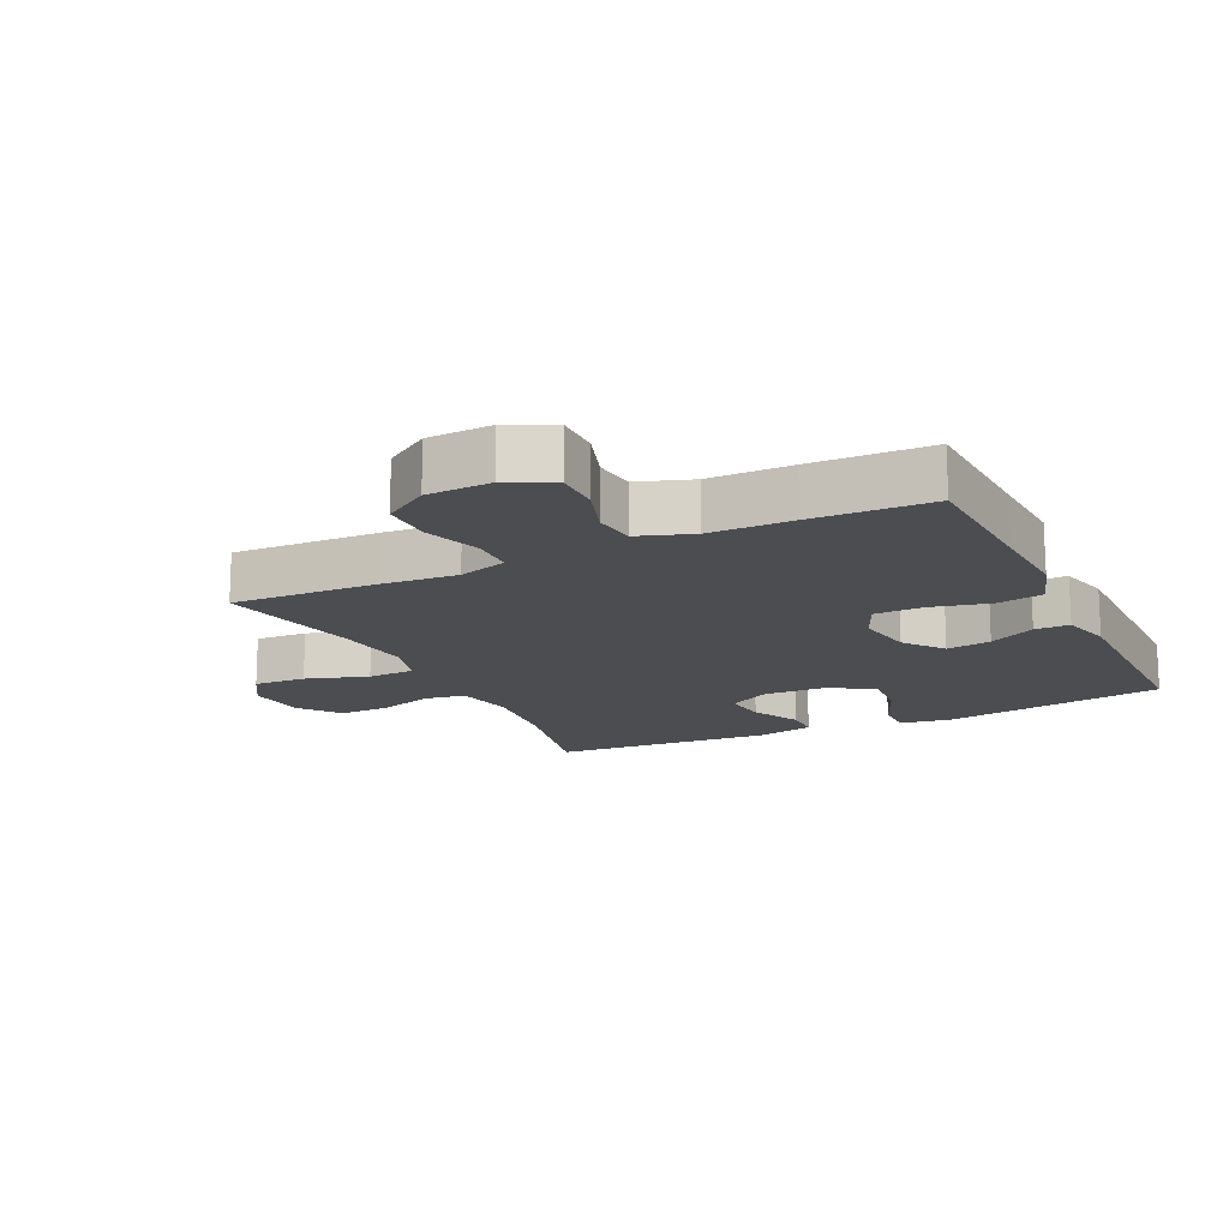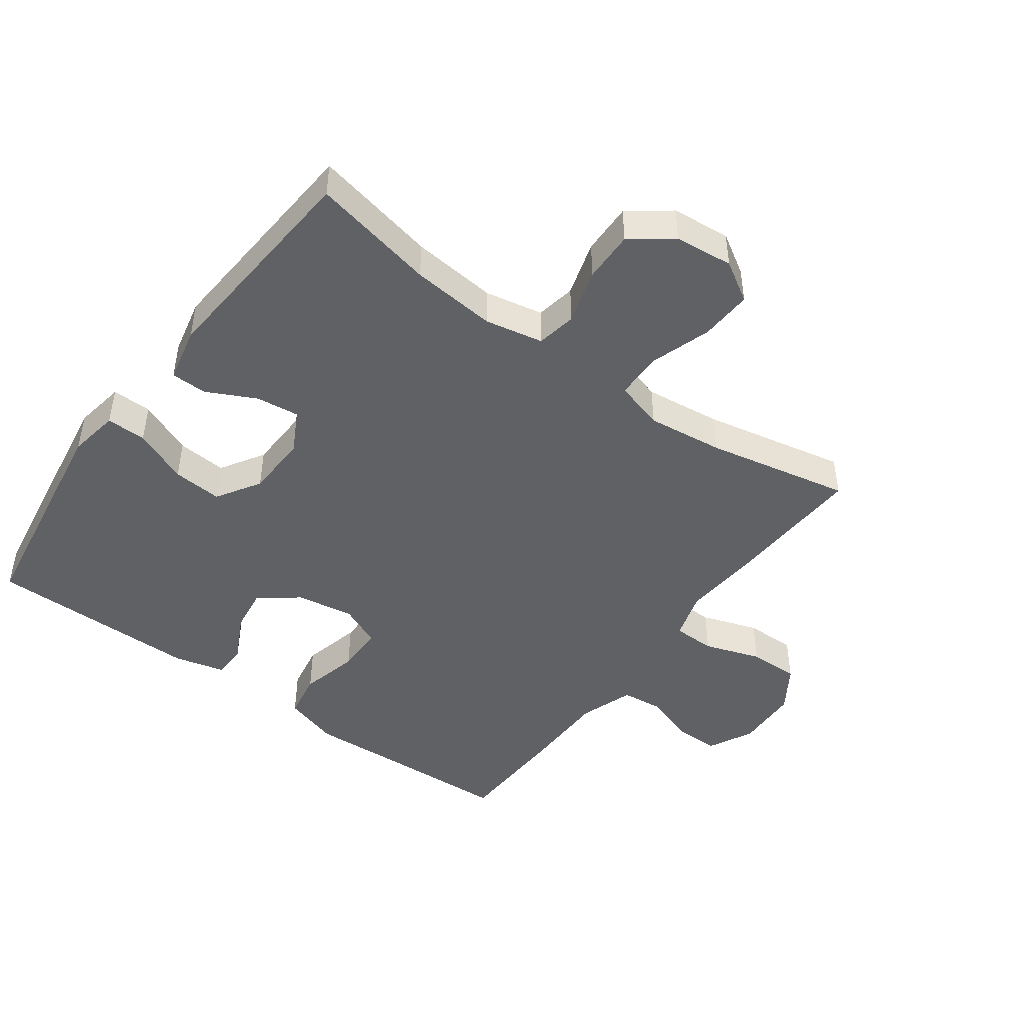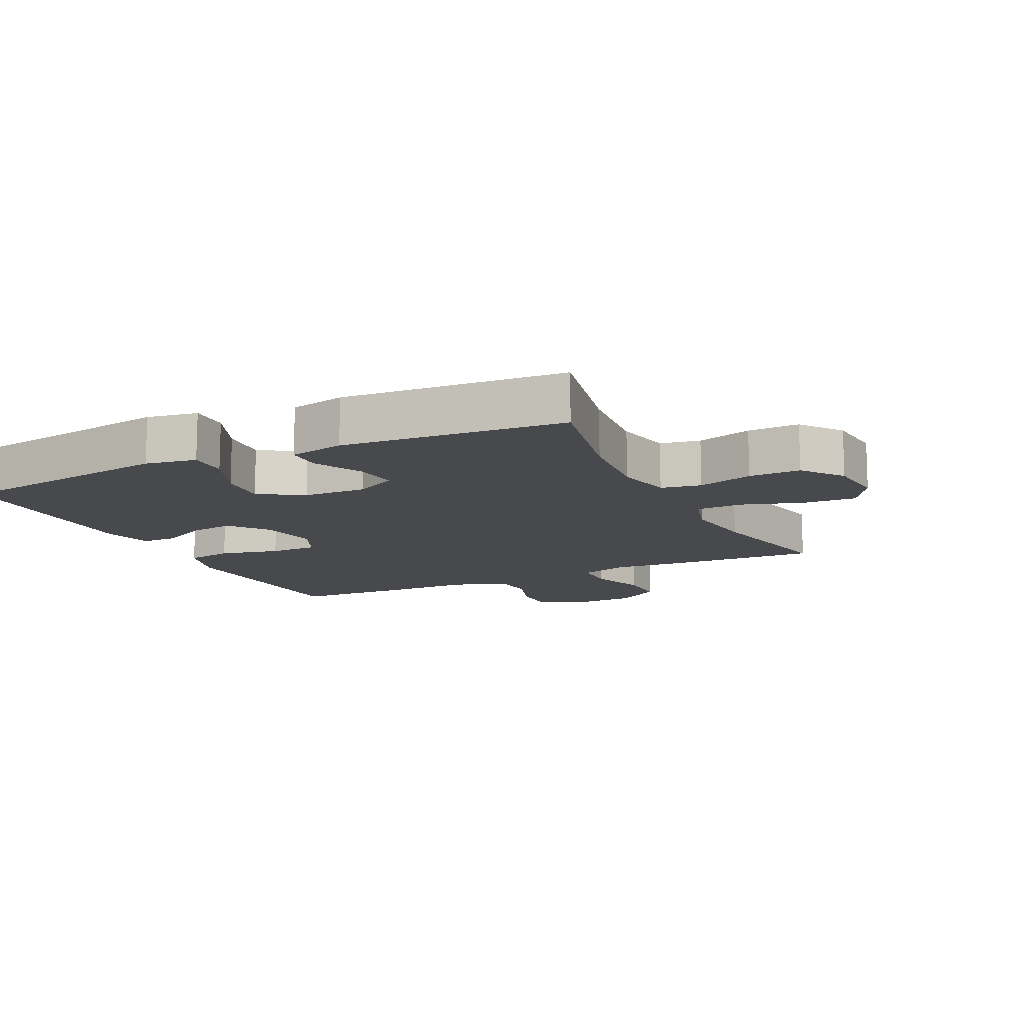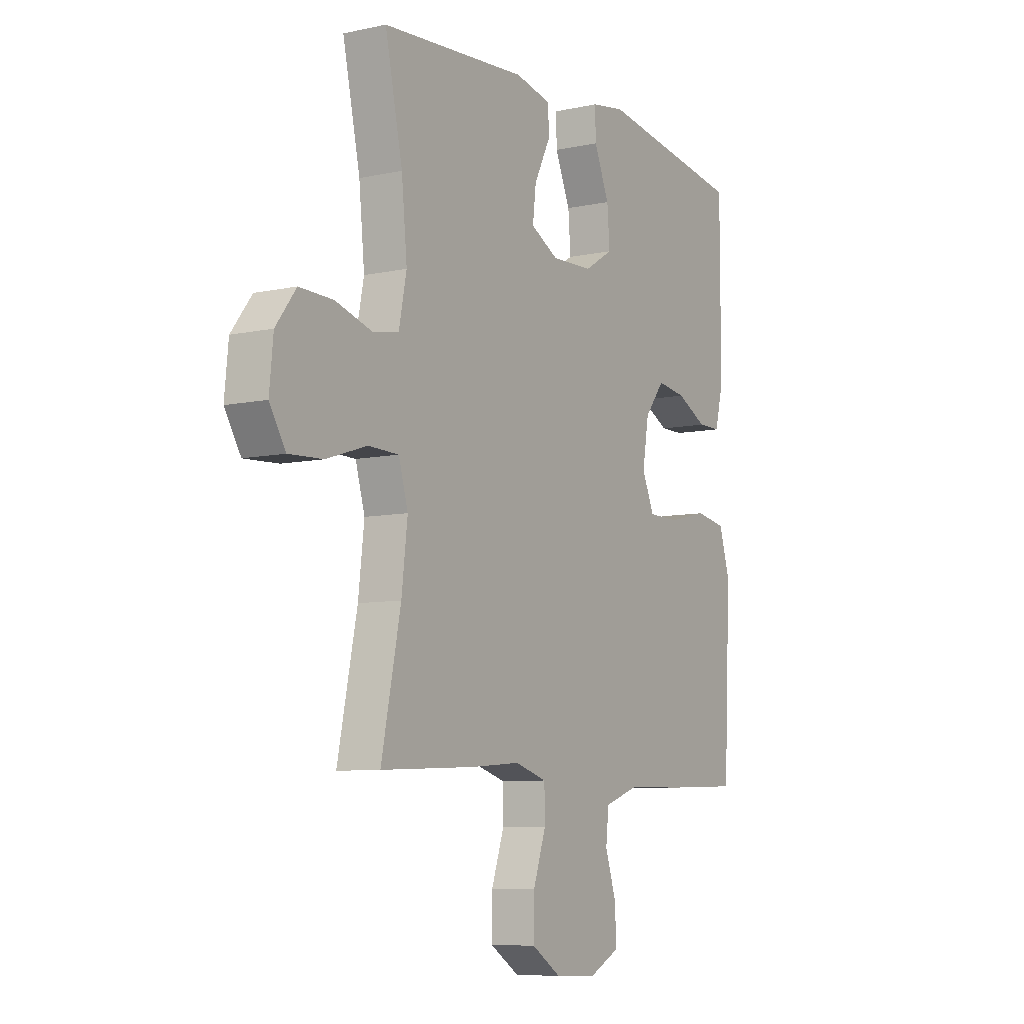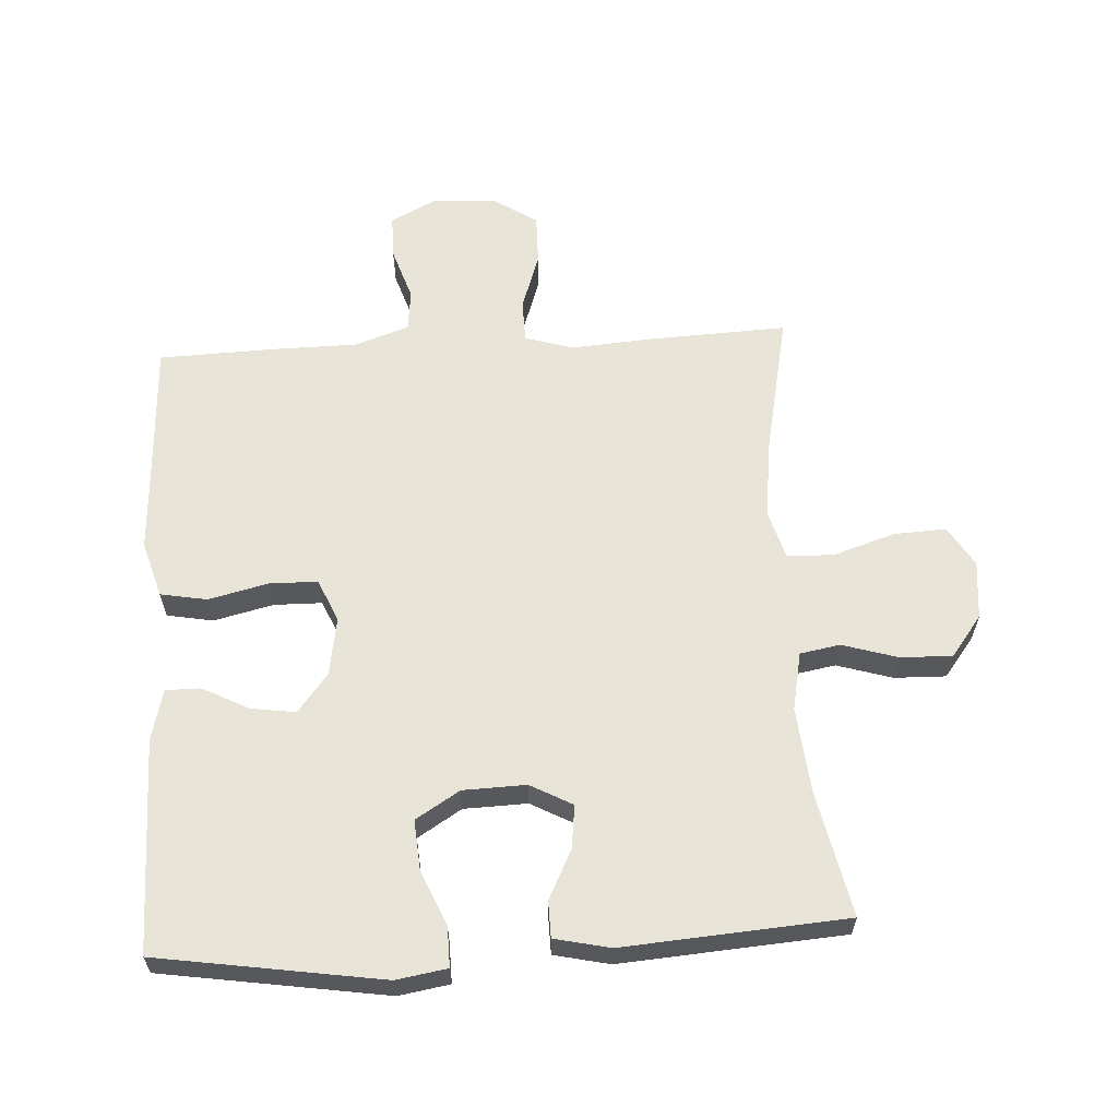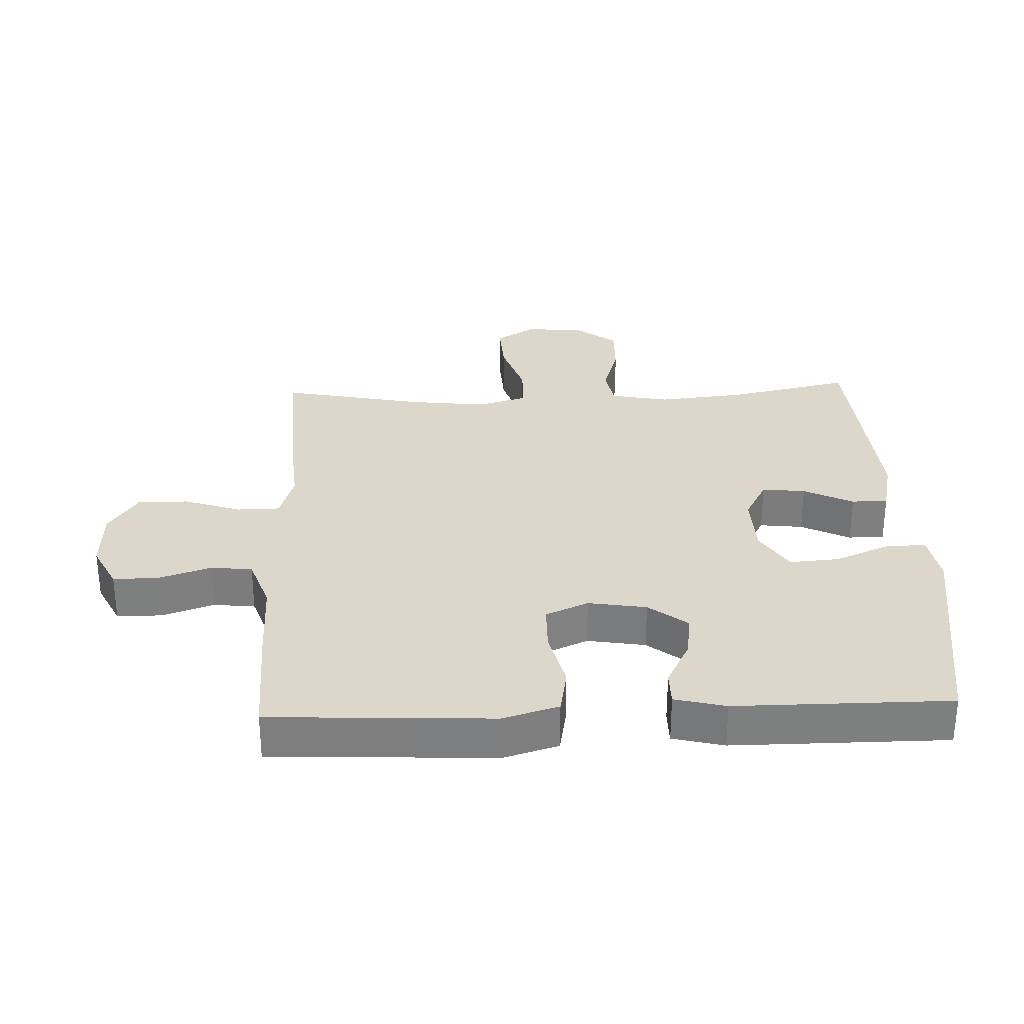
<metadata>
{"format":"obj","ext":"obj","renderer":"f3d","projection":"perspective","resolution":1024,"background":"white","views":[{"elev":-15.8,"azim":-154.4,"up":"+Y"},{"elev":-46.1,"azim":53.7,"up":"+Y"},{"elev":-12.4,"azim":25.7,"up":"+Y"},{"elev":-7.8,"azim":121.4,"up":"+Z"},{"elev":61.4,"azim":-3.3,"up":"+Y"},{"elev":30.6,"azim":-92.3,"up":"+Y"}]}
</metadata>
<code>
v 0.5 0.07 -0.5
v 0.276 0.07 -0.49
v 0.159 0.07 -0.481
v 0.084 0.07 -0.504
v 0.083 0.07 -0.57
v 0.113 0.07 -0.658
v 0.114 0.07 -0.737
v 0.045 0.07 -0.782
v -0.054 0.07 -0.786
v -0.124 0.07 -0.751
v -0.124 0.07 -0.682
v -0.097 0.07 -0.6
v -0.104 0.07 -0.536
v -0.188 0.07 -0.507
v -0.316 0.07 -0.506
v -0.5 0.07 -0.5
v -0.51 0.07 -0.287
v -0.517 0.07 -0.158
v -0.491 0.07 -0.071
v -0.419 0.07 -0.058
v -0.327 0.07 -0.08
v -0.252 0.07 -0.079
v -0.223 0.07 -0.013
v -0.238 0.07 0.077
v -0.285 0.07 0.137
v -0.354 0.07 0.127
v -0.426 0.07 0.09
v -0.48 0.07 0.09
v -0.5 0.07 0.169
v -0.5 0.07 0.5
v -0.153 0.07 0.554
v -0.074 0.07 0.541
v -0.075 0.07 0.479
v -0.111 0.07 0.394
v -0.117 0.07 0.317
v -0.049 0.07 0.275
v 0.049 0.07 0.272
v 0.114 0.07 0.307
v 0.106 0.07 0.374
v 0.068 0.07 0.45
v 0.069 0.07 0.506
v 0.155 0.07 0.525
v 0.5 0.07 0.5
v 0.459 0.07 0.307
v 0.446 0.07 0.174
v 0.464 0.07 0.084
v 0.526 0.07 0.073
v 0.612 0.07 0.099
v 0.692 0.07 0.101
v 0.74 0.07 0.038
v 0.749 0.07 -0.053
v 0.711 0.07 -0.115
v 0.63 0.07 -0.111
v 0.534 0.07 -0.08
v 0.462 0.07 -0.082
v 0.44 0.07 -0.158
v 0.454 0.07 -0.276
v 0.5 0 -0.5
v 0.276 0 -0.49
v 0.159 0 -0.481
v 0.084 0 -0.504
v 0.083 0 -0.57
v 0.113 0 -0.658
v 0.114 0 -0.737
v 0.045 0 -0.782
v -0.054 0 -0.786
v -0.124 0 -0.751
v -0.124 0 -0.682
v -0.097 0 -0.6
v -0.104 0 -0.536
v -0.188 0 -0.507
v -0.316 0 -0.506
v -0.5 0 -0.5
v -0.51 0 -0.287
v -0.517 0 -0.158
v -0.491 0 -0.071
v -0.419 0 -0.058
v -0.327 0 -0.08
v -0.252 0 -0.079
v -0.223 0 -0.013
v -0.238 0 0.077
v -0.285 0 0.137
v -0.354 0 0.127
v -0.426 0 0.09
v -0.48 0 0.09
v -0.5 0 0.169
v -0.5 0 0.5
v -0.153 0 0.554
v -0.074 0 0.541
v -0.075 0 0.479
v -0.111 0 0.394
v -0.117 0 0.317
v -0.049 0 0.275
v 0.049 0 0.272
v 0.114 0 0.307
v 0.106 0 0.374
v 0.068 0 0.45
v 0.069 0 0.506
v 0.155 0 0.525
v 0.5 0 0.5
v 0.459 0 0.307
v 0.446 0 0.174
v 0.464 0 0.084
v 0.526 0 0.073
v 0.612 0 0.099
v 0.692 0 0.101
v 0.74 0 0.038
v 0.749 0 -0.053
v 0.711 0 -0.115
v 0.63 0 -0.111
v 0.534 0 -0.08
v 0.462 0 -0.082
v 0.44 0 -0.158
v 0.454 0 -0.276
f 52 53 54
f 51 52 54
f 50 51 54
f 49 50 54
f 48 49 54
f 47 48 54
f 46 47 54 55
f 45 46 55 56
f 42 43 44
f 41 42 44
f 40 41 44
f 39 40 44
f 38 39 44 45
f 37 38 45 56
f 32 33 34
f 31 32 34
f 30 31 34
f 29 30 34
f 28 29 34
f 27 28 34
f 26 27 34
f 25 26 34 35
f 24 25 35 36
f 19 20 21
f 18 19 21
f 17 18 21
f 17 21 22
f 16 17 22
f 15 16 22
f 14 15 22
f 13 14 22 23
f 10 11 12
f 9 10 12
f 8 9 12
f 7 8 12
f 6 7 12
f 5 6 12
f 4 5 12 13
f 37 56 57
f 36 37 57
f 24 36 57
f 23 24 57
f 13 23 57
f 4 13 57
f 3 4 57
f 1 2 3 57
f 111 110 109
f 111 109 108
f 111 108 107
f 111 107 106
f 111 106 105
f 111 105 104
f 112 111 104 103
f 113 112 103 102
f 101 100 99
f 101 99 98
f 101 98 97
f 101 97 96
f 102 101 96 95
f 113 102 95 94
f 91 90 89
f 91 89 88
f 91 88 87
f 91 87 86
f 91 86 85
f 91 85 84
f 91 84 83
f 92 91 83 82
f 93 92 82 81
f 78 77 76
f 78 76 75
f 78 75 74
f 79 78 74
f 79 74 73
f 79 73 72
f 79 72 71
f 80 79 71 70
f 69 68 67
f 69 67 66
f 69 66 65
f 69 65 64
f 69 64 63
f 69 63 62
f 70 69 62 61
f 114 113 94
f 114 94 93
f 114 93 81
f 114 81 80
f 114 80 70
f 114 70 61
f 114 61 60
f 114 60 59 58
f 1 58 59 2
f 2 59 60 3
f 3 60 61 4
f 4 61 62 5
f 5 62 63 6
f 6 63 64 7
f 7 64 65 8
f 8 65 66 9
f 9 66 67 10
f 10 67 68 11
f 11 68 69 12
f 12 69 70 13
f 13 70 71 14
f 14 71 72 15
f 15 72 73 16
f 16 73 74 17
f 17 74 75 18
f 18 75 76 19
f 19 76 77 20
f 20 77 78 21
f 21 78 79 22
f 22 79 80 23
f 23 80 81 24
f 24 81 82 25
f 25 82 83 26
f 26 83 84 27
f 27 84 85 28
f 28 85 86 29
f 29 86 87 30
f 30 87 88 31
f 31 88 89 32
f 32 89 90 33
f 33 90 91 34
f 34 91 92 35
f 35 92 93 36
f 36 93 94 37
f 37 94 95 38
f 38 95 96 39
f 39 96 97 40
f 40 97 98 41
f 41 98 99 42
f 42 99 100 43
f 43 100 101 44
f 44 101 102 45
f 45 102 103 46
f 46 103 104 47
f 47 104 105 48
f 48 105 106 49
f 49 106 107 50
f 50 107 108 51
f 51 108 109 52
f 52 109 110 53
f 53 110 111 54
f 54 111 112 55
f 55 112 113 56
f 56 113 114 57
f 57 114 58 1

</code>
